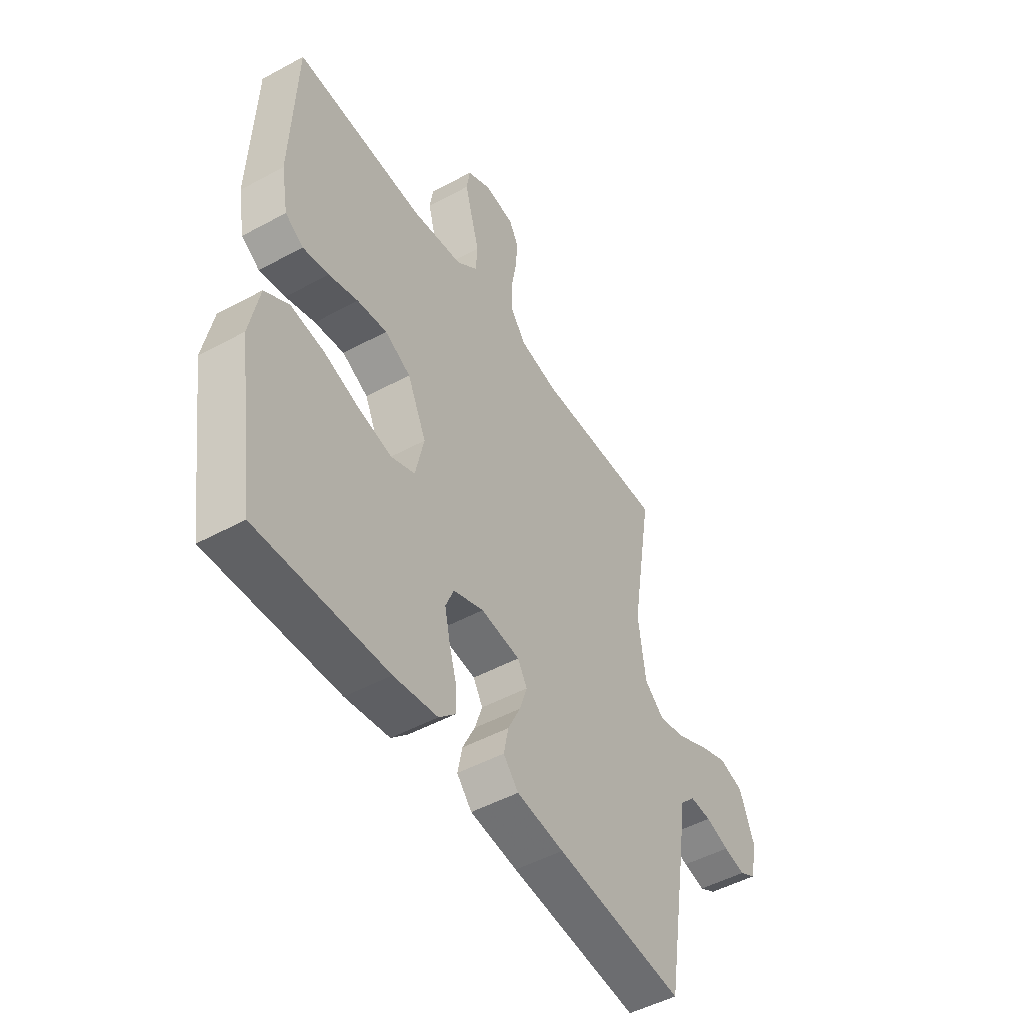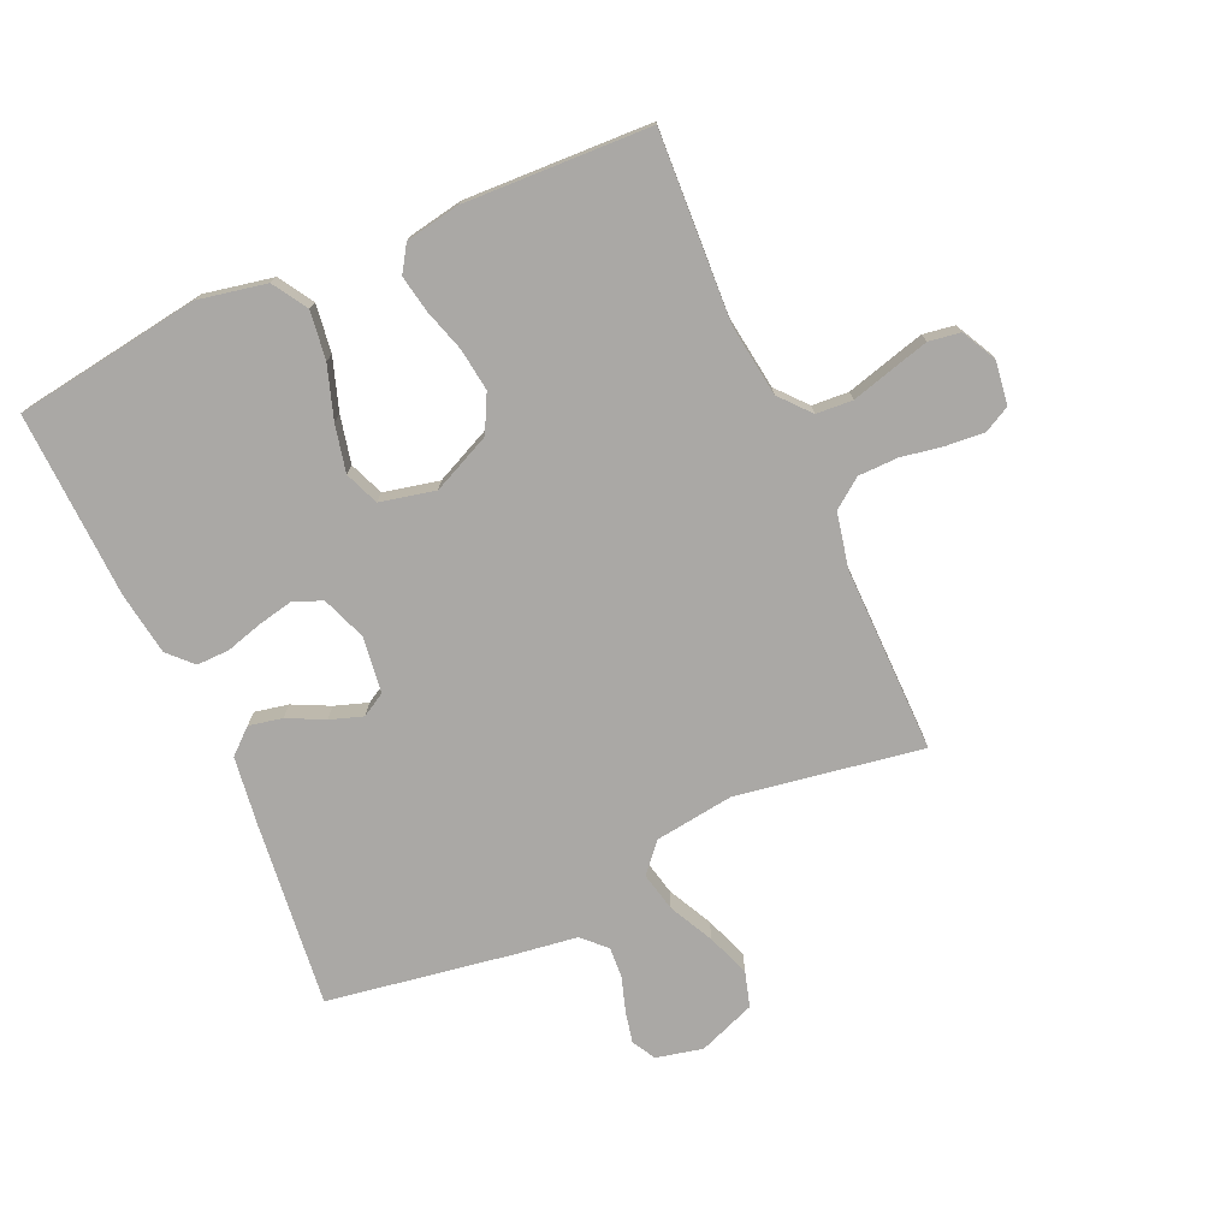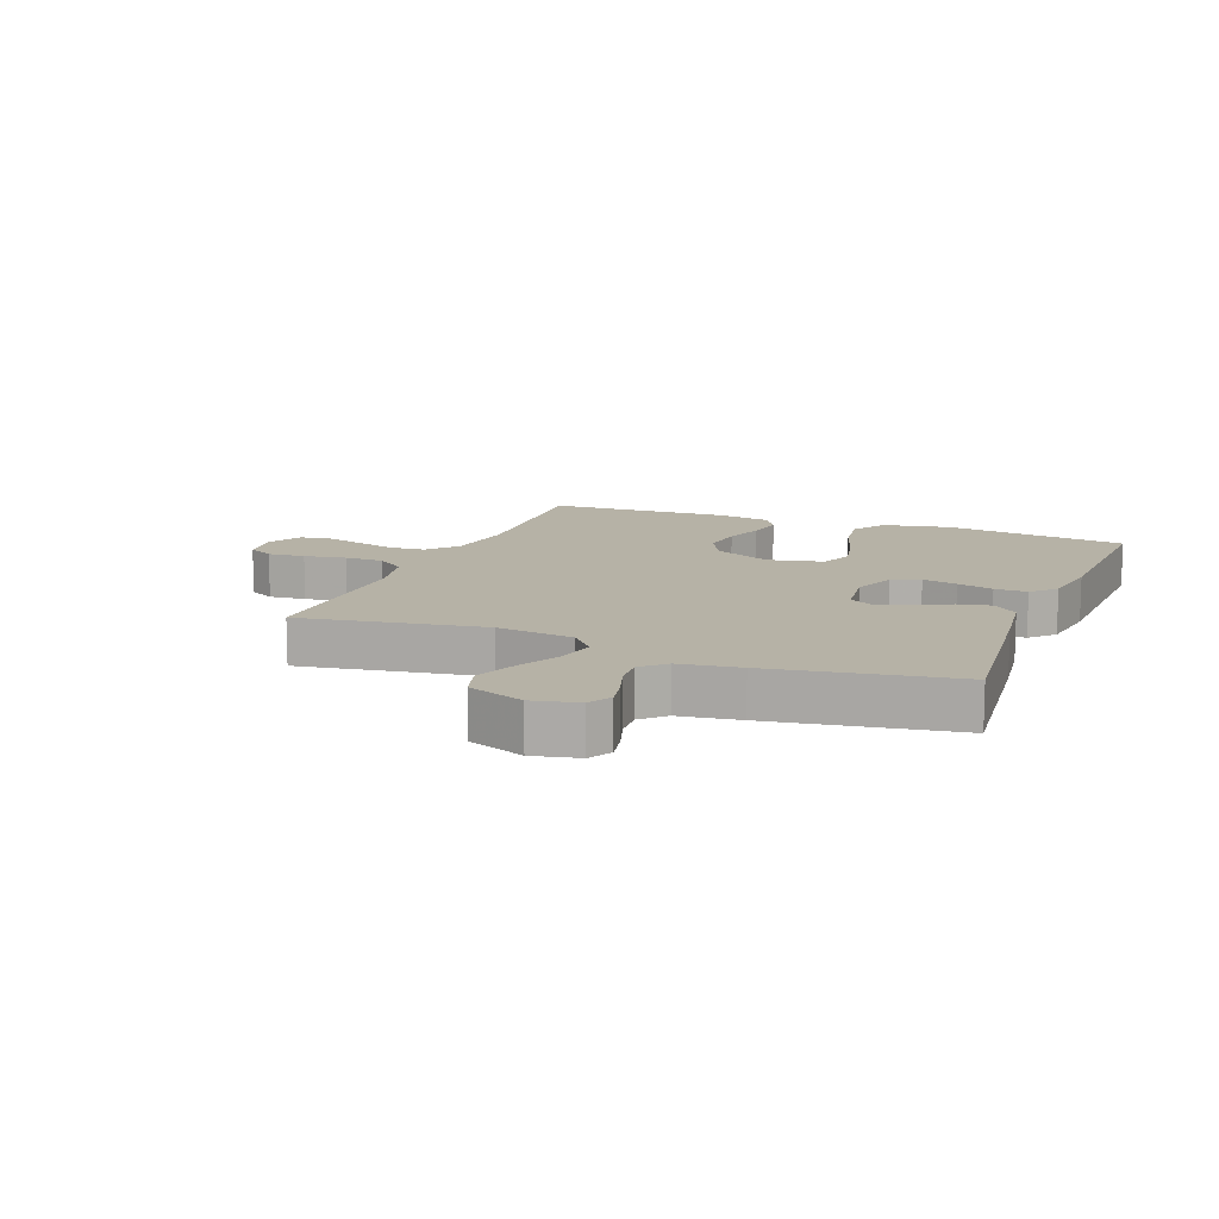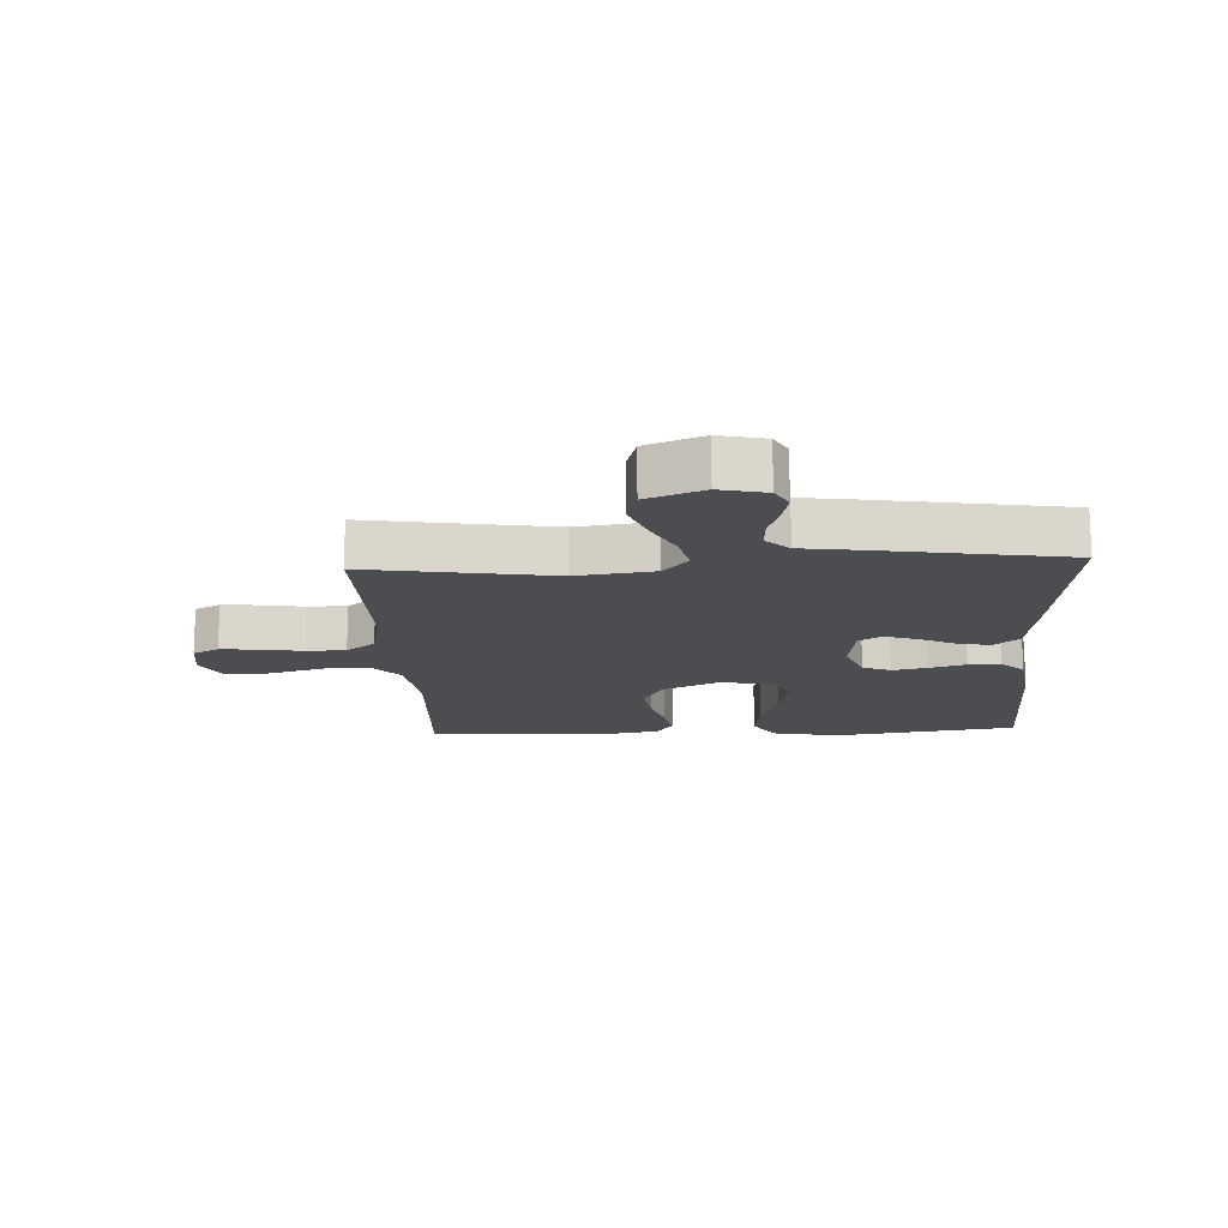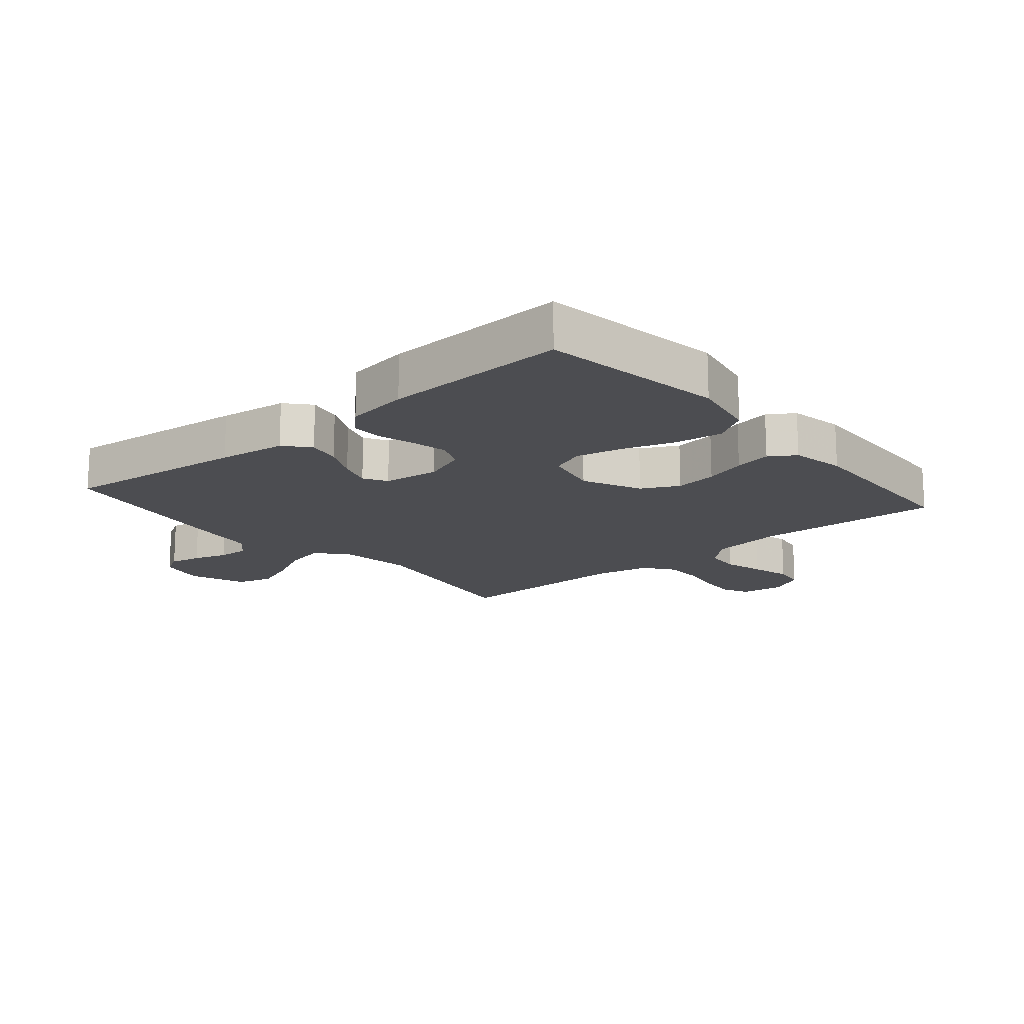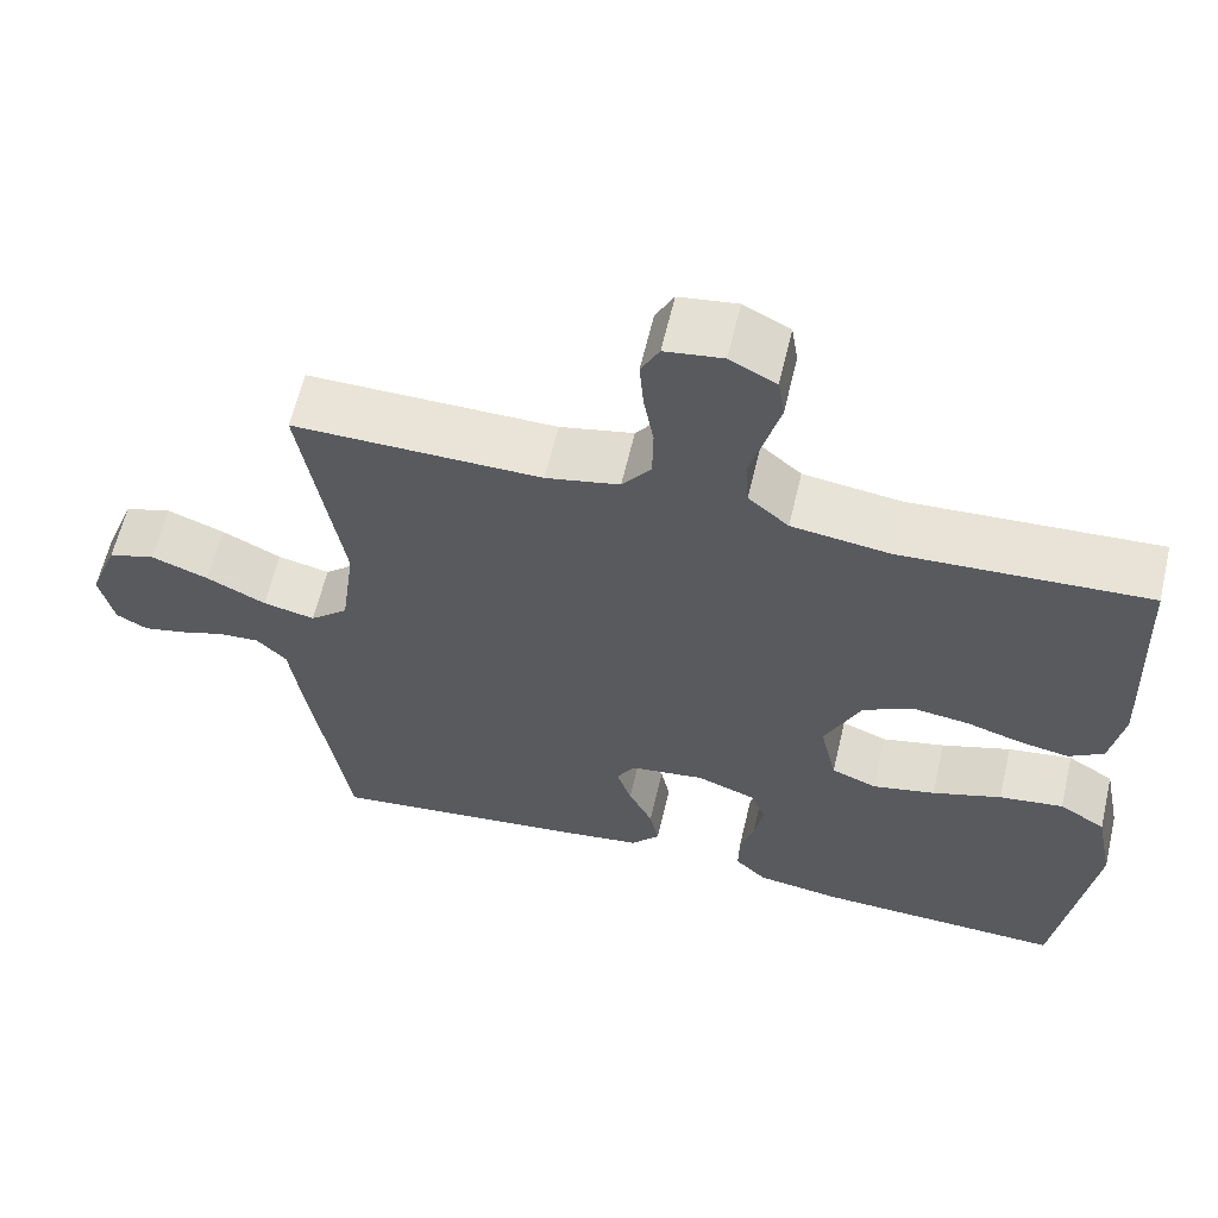
<metadata>
{"format":"obj","ext":"obj","renderer":"f3d","projection":"perspective","resolution":1024,"background":"white","views":[{"elev":-48.9,"azim":-58.8,"up":"+Z"},{"elev":-75.1,"azim":-65.9,"up":"+Y"},{"elev":12.2,"azim":111.5,"up":"+Y"},{"elev":-15.7,"azim":93.0,"up":"+Y"},{"elev":-16.2,"azim":-139.5,"up":"+Y"},{"elev":61.3,"azim":-166.8,"up":"+Z"}]}
</metadata>
<code>
v 0.5 0.07 0.5
v 0.451 0.07 0.2
v 0.468 0.07 0.073
v 0.514 0.07 0.033
v 0.577 0.07 0.047
v 0.649 0.07 0.083
v 0.718 0.07 0.109
v 0.775 0.07 0.092
v 0.81 0.07 0
v 0.793 0.07 -0.075
v 0.755 0.07 -0.096
v 0.704 0.07 -0.085
v 0.649 0.07 -0.067
v 0.599 0.07 -0.064
v 0.563 0.07 -0.101
v 0.549 0.07 -0.2
v 0.5 0.07 -0.5
v 0.2 0.07 -0.466
v 0.09 0.07 -0.451
v 0.055 0.07 -0.411
v 0.066 0.07 -0.357
v 0.095 0.07 -0.298
v 0.113 0.07 -0.245
v 0.091 0.07 -0.207
v 0 0.07 -0.195
v -0.071 0.07 -0.222
v -0.09 0.07 -0.268
v -0.078 0.07 -0.325
v -0.061 0.07 -0.384
v -0.06 0.07 -0.437
v -0.098 0.07 -0.474
v -0.2 0.07 -0.489
v -0.5 0.07 -0.5
v -0.544 0.07 -0.2
v -0.522 0.07 -0.09
v -0.466 0.07 -0.055
v -0.388 0.07 -0.066
v -0.304 0.07 -0.094
v -0.228 0.07 -0.111
v -0.173 0.07 -0.089
v -0.153 0.07 0
v -0.197 0.07 0.095
v -0.257 0.07 0.126
v -0.326 0.07 0.117
v -0.394 0.07 0.096
v -0.454 0.07 0.085
v -0.496 0.07 0.112
v -0.512 0.07 0.2
v -0.5 0.07 0.5
v -0.2 0.07 0.484
v -0.082 0.07 0.5
v -0.033 0.07 0.542
v -0.029 0.07 0.601
v -0.047 0.07 0.666
v -0.064 0.07 0.729
v -0.056 0.07 0.78
v 0 0.07 0.809
v 0.07 0.07 0.799
v 0.092 0.07 0.757
v 0.087 0.07 0.696
v 0.075 0.07 0.627
v 0.076 0.07 0.563
v 0.111 0.07 0.516
v 0.2 0.07 0.497
v 0.5 0 0.5
v 0.451 0 0.2
v 0.468 0 0.073
v 0.514 0 0.033
v 0.577 0 0.047
v 0.649 0 0.083
v 0.718 0 0.109
v 0.775 0 0.092
v 0.81 0 0
v 0.793 0 -0.075
v 0.755 0 -0.096
v 0.704 0 -0.085
v 0.649 0 -0.067
v 0.599 0 -0.064
v 0.563 0 -0.101
v 0.549 0 -0.2
v 0.5 0 -0.5
v 0.2 0 -0.466
v 0.09 0 -0.451
v 0.055 0 -0.411
v 0.066 0 -0.357
v 0.095 0 -0.298
v 0.113 0 -0.245
v 0.091 0 -0.207
v 0 0 -0.195
v -0.071 0 -0.222
v -0.09 0 -0.268
v -0.078 0 -0.325
v -0.061 0 -0.384
v -0.06 0 -0.437
v -0.098 0 -0.474
v -0.2 0 -0.489
v -0.5 0 -0.5
v -0.544 0 -0.2
v -0.522 0 -0.09
v -0.466 0 -0.055
v -0.388 0 -0.066
v -0.304 0 -0.094
v -0.228 0 -0.111
v -0.173 0 -0.089
v -0.153 0 0
v -0.197 0 0.095
v -0.257 0 0.126
v -0.326 0 0.117
v -0.394 0 0.096
v -0.454 0 0.085
v -0.496 0 0.112
v -0.512 0 0.2
v -0.5 0 0.5
v -0.2 0 0.484
v -0.082 0 0.5
v -0.033 0 0.542
v -0.029 0 0.601
v -0.047 0 0.666
v -0.064 0 0.729
v -0.056 0 0.78
v 0 0 0.809
v 0.07 0 0.799
v 0.092 0 0.757
v 0.087 0 0.696
v 0.075 0 0.627
v 0.076 0 0.563
v 0.111 0 0.516
v 0.2 0 0.497
f 59 60 61
f 58 59 61
f 57 58 61
f 56 57 61
f 55 56 61
f 54 55 61
f 53 54 61
f 52 53 61 62
f 51 52 62 63
f 48 49 50
f 47 48 50
f 46 47 50
f 45 46 50
f 44 45 50
f 51 63 64
f 50 51 64
f 44 50 64
f 43 44 64
f 36 37 38
f 35 36 38
f 34 35 38
f 33 34 38
f 32 33 38
f 31 32 38
f 30 31 38
f 29 30 38
f 28 29 38
f 27 28 38 39
f 26 27 39 40
f 20 21 22
f 19 20 22
f 18 19 22
f 17 18 22
f 16 17 22
f 15 16 22
f 14 15 22 23
f 11 12 13
f 10 11 13
f 9 10 13
f 8 9 13
f 7 8 13
f 6 7 13
f 5 6 13
f 4 5 13 14
f 14 23 24
f 4 14 24
f 3 4 24
f 64 1 2
f 43 64 2
f 42 43 2
f 25 26 40 41
f 25 41 42
f 24 25 42
f 3 24 42
f 2 3 42
f 125 124 123
f 125 123 122
f 125 122 121
f 125 121 120
f 125 120 119
f 125 119 118
f 125 118 117
f 126 125 117 116
f 127 126 116 115
f 114 113 112
f 114 112 111
f 114 111 110
f 114 110 109
f 114 109 108
f 128 127 115
f 128 115 114
f 128 114 108
f 128 108 107
f 102 101 100
f 102 100 99
f 102 99 98
f 102 98 97
f 102 97 96
f 102 96 95
f 102 95 94
f 102 94 93
f 102 93 92
f 103 102 92 91
f 104 103 91 90
f 86 85 84
f 86 84 83
f 86 83 82
f 86 82 81
f 86 81 80
f 86 80 79
f 87 86 79 78
f 77 76 75
f 77 75 74
f 77 74 73
f 77 73 72
f 77 72 71
f 77 71 70
f 77 70 69
f 78 77 69 68
f 88 87 78
f 88 78 68
f 88 68 67
f 66 65 128
f 66 128 107
f 66 107 106
f 105 104 90 89
f 106 105 89
f 106 89 88
f 106 88 67
f 106 67 66
f 1 65 66 2
f 2 66 67 3
f 3 67 68 4
f 4 68 69 5
f 5 69 70 6
f 6 70 71 7
f 7 71 72 8
f 8 72 73 9
f 9 73 74 10
f 10 74 75 11
f 11 75 76 12
f 12 76 77 13
f 13 77 78 14
f 14 78 79 15
f 15 79 80 16
f 16 80 81 17
f 17 81 82 18
f 18 82 83 19
f 19 83 84 20
f 20 84 85 21
f 21 85 86 22
f 22 86 87 23
f 23 87 88 24
f 24 88 89 25
f 25 89 90 26
f 26 90 91 27
f 27 91 92 28
f 28 92 93 29
f 29 93 94 30
f 30 94 95 31
f 31 95 96 32
f 32 96 97 33
f 33 97 98 34
f 34 98 99 35
f 35 99 100 36
f 36 100 101 37
f 37 101 102 38
f 38 102 103 39
f 39 103 104 40
f 40 104 105 41
f 41 105 106 42
f 42 106 107 43
f 43 107 108 44
f 44 108 109 45
f 45 109 110 46
f 46 110 111 47
f 47 111 112 48
f 48 112 113 49
f 49 113 114 50
f 50 114 115 51
f 51 115 116 52
f 52 116 117 53
f 53 117 118 54
f 54 118 119 55
f 55 119 120 56
f 56 120 121 57
f 57 121 122 58
f 58 122 123 59
f 59 123 124 60
f 60 124 125 61
f 61 125 126 62
f 62 126 127 63
f 63 127 128 64
f 64 128 65 1

</code>
